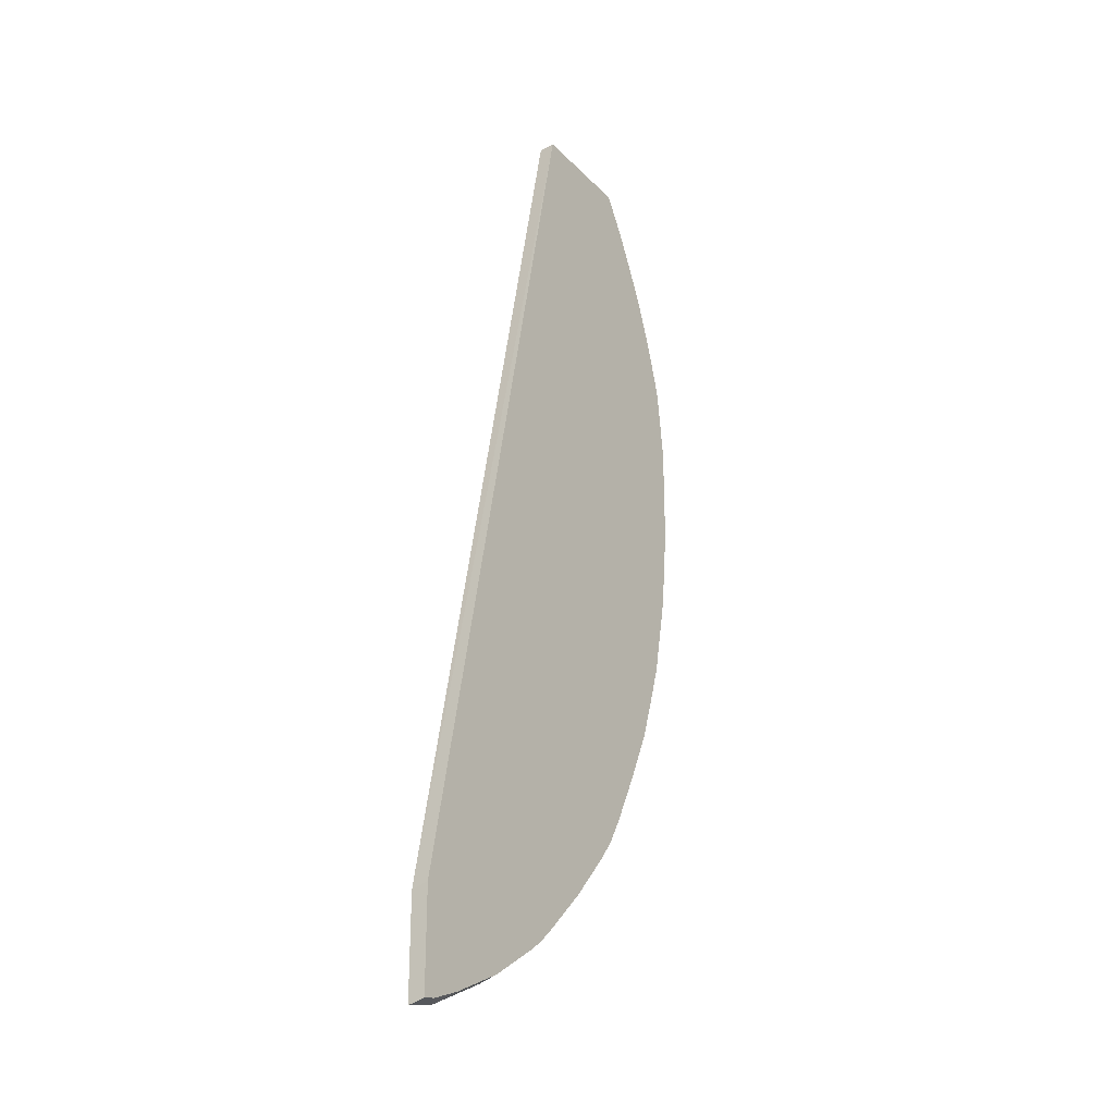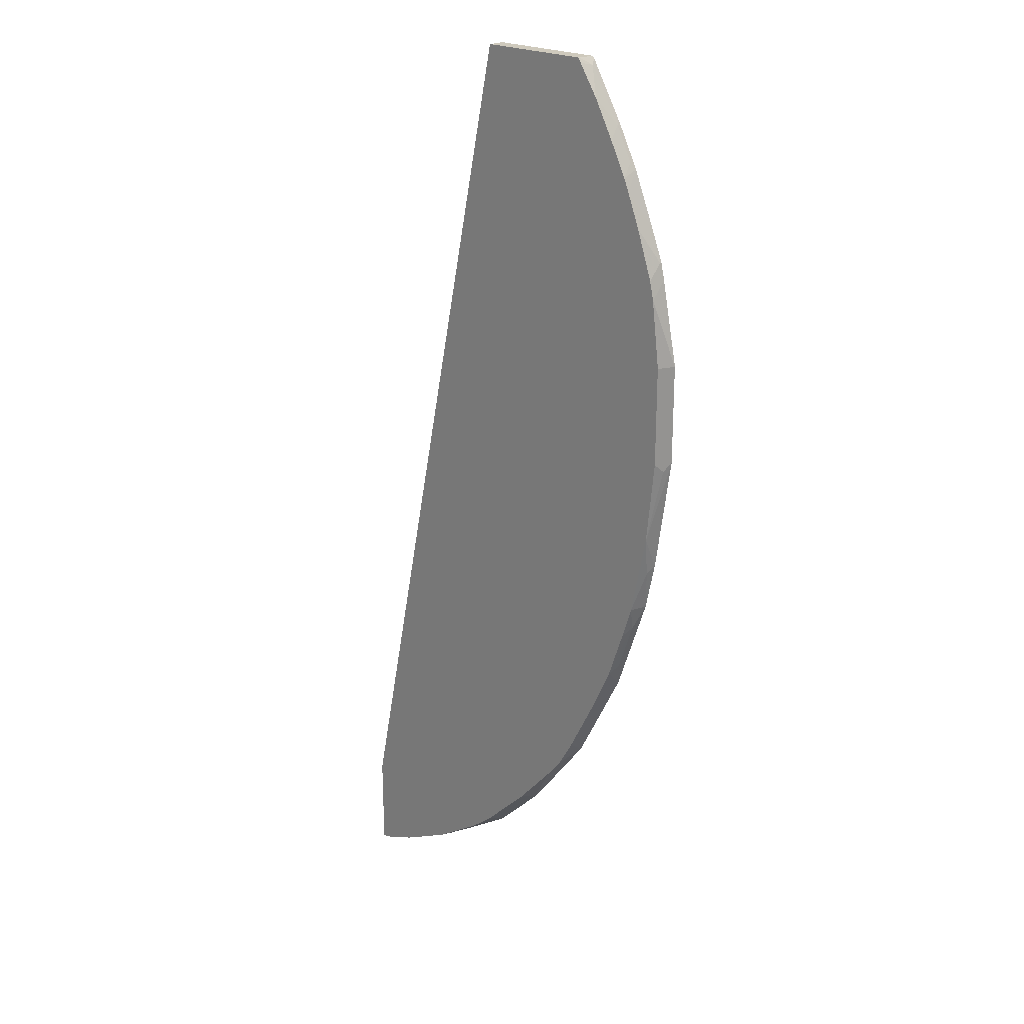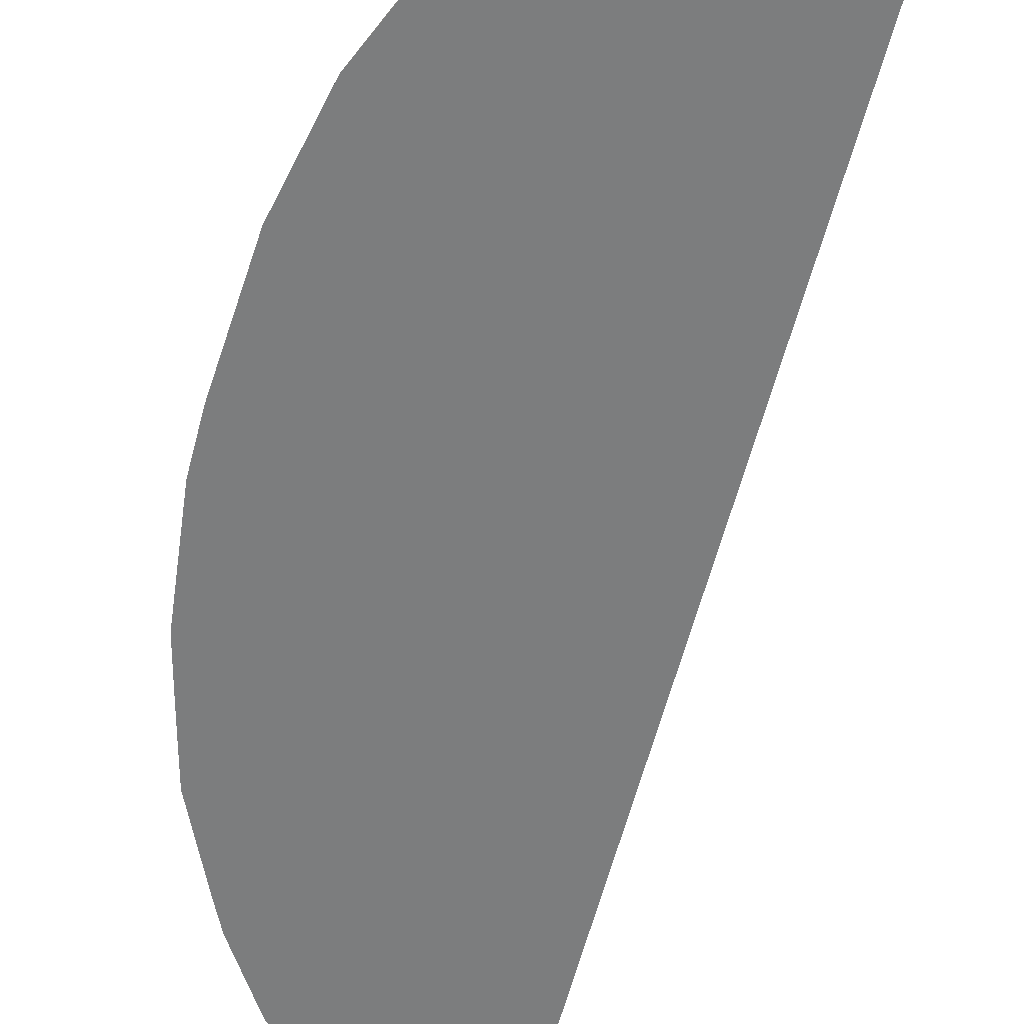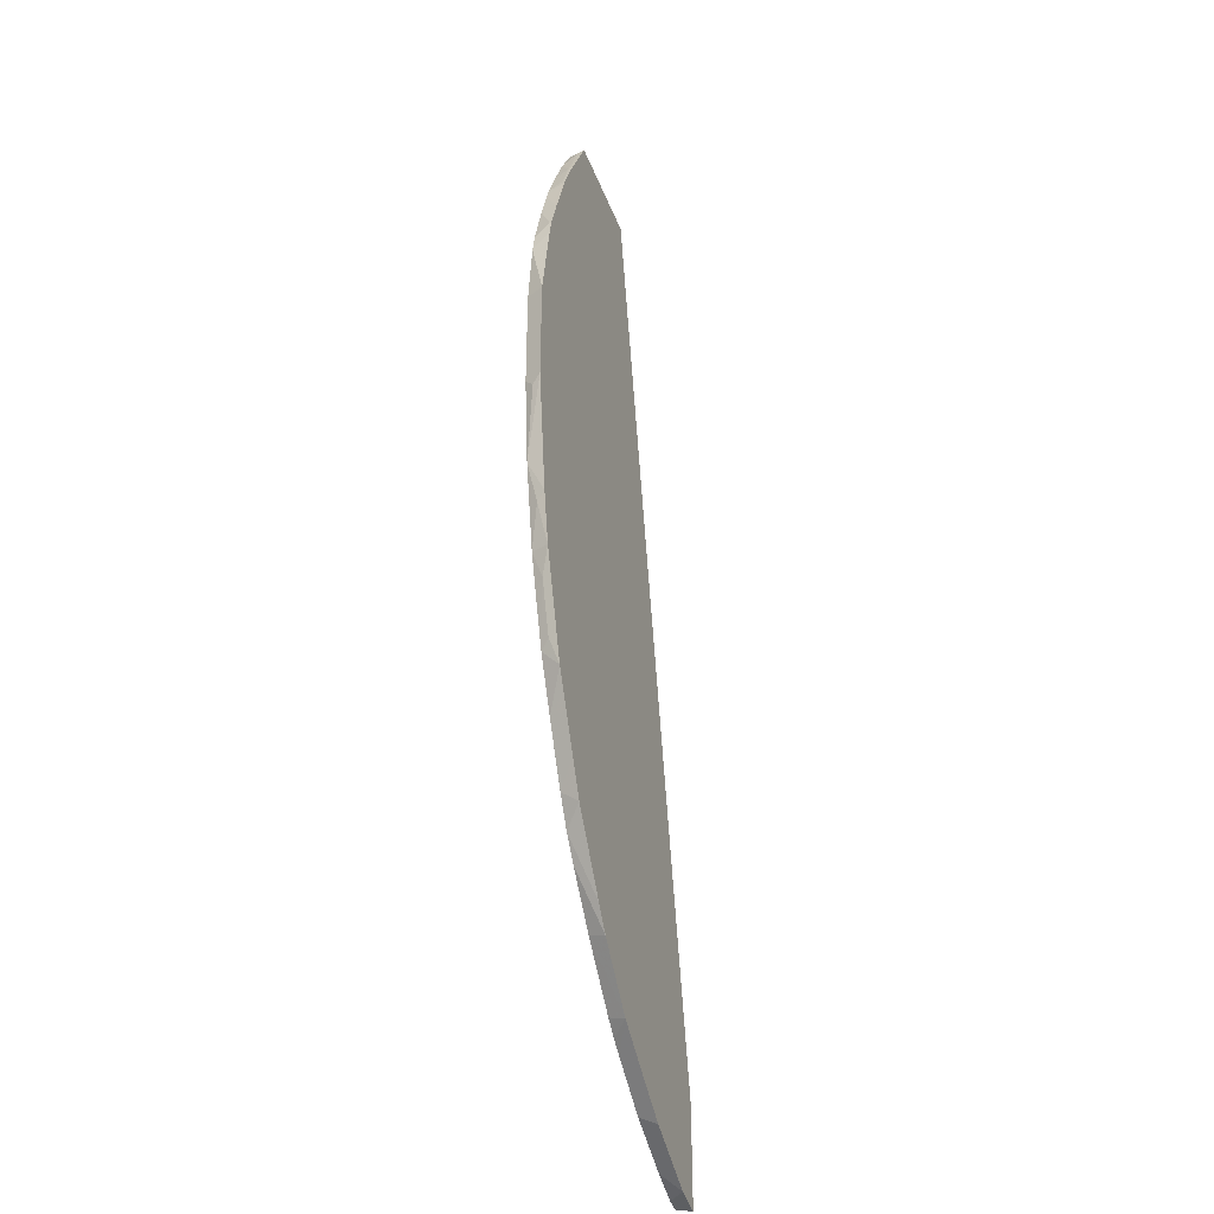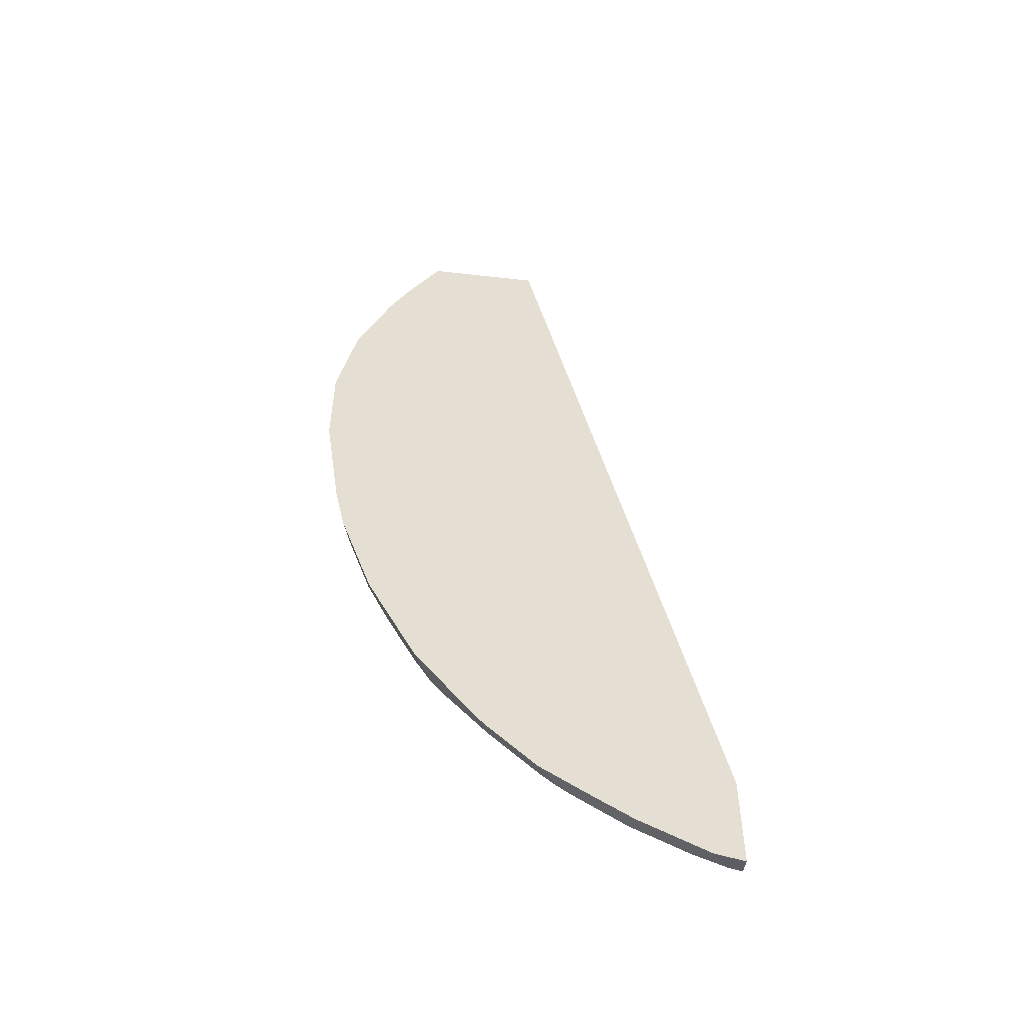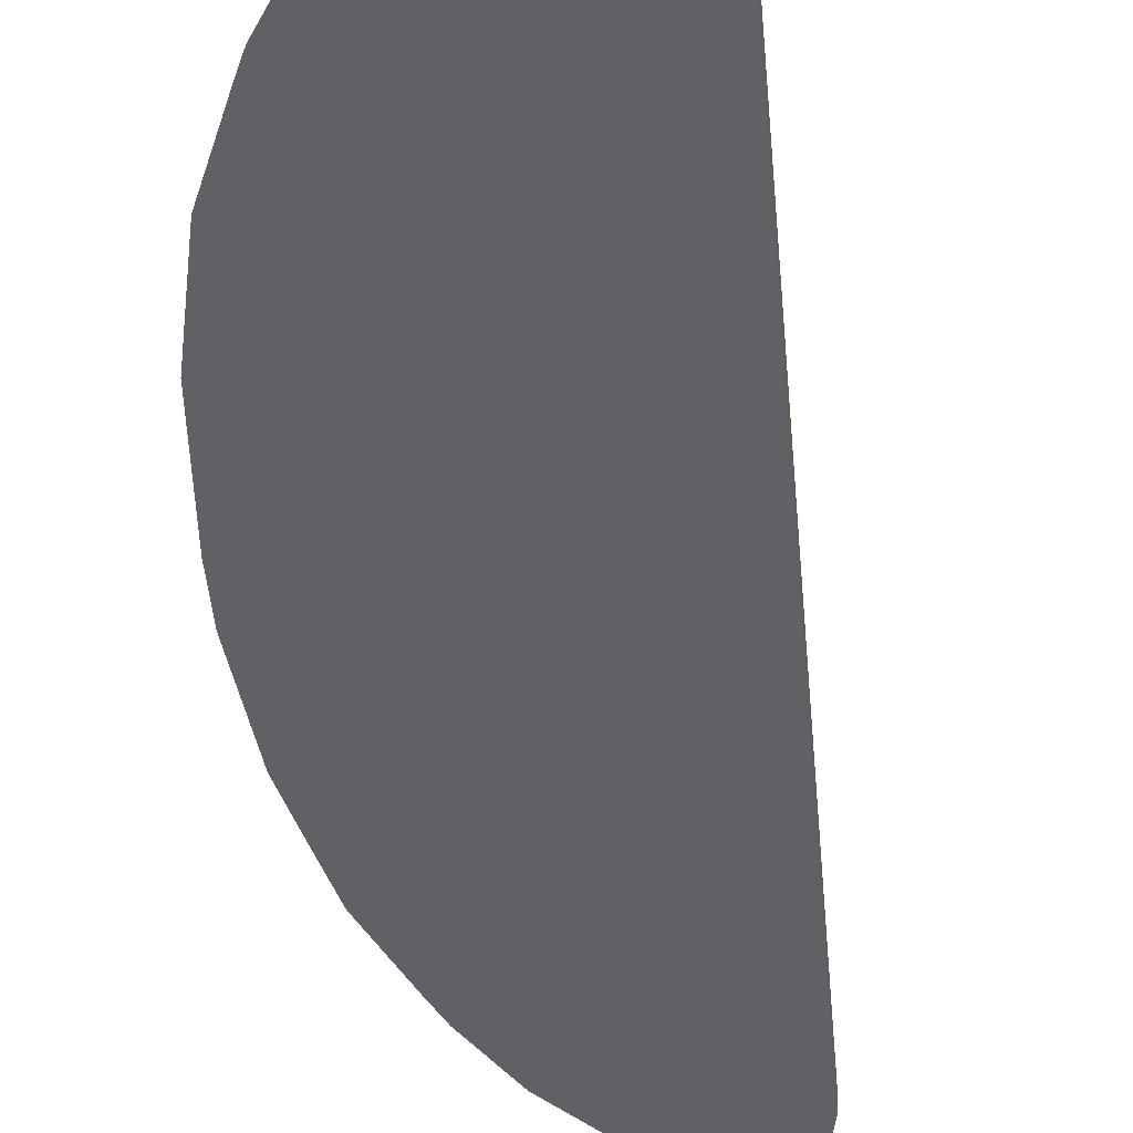
<metadata>
{"format":"obj","ext":"obj","renderer":"f3d","projection":"perspective","resolution":1024,"background":"white","views":[{"elev":-27.4,"azim":123.7,"up":"+Z"},{"elev":23.0,"azim":-137.9,"up":"+Z"},{"elev":-59.0,"azim":-26.2,"up":"+Y"},{"elev":-35.5,"azim":-71.4,"up":"+Z"},{"elev":-53.8,"azim":-6.9,"up":"+Z"},{"elev":-49.3,"azim":-6.5,"up":"+Y"}]}
</metadata>
<code>
v -0.3324 -0.242 0.4669
v -0.5858 -0.242 -0.142
v -0.1079 -0.242 -0.7304
v -0.3905 -0.242 -0.5522
v -0.225 -0.242 -0.6818
v -0.1441 -0.242 -0.7222
v -0.1435 -0.242 -0.7225
v -0.1238 -0.2222 -0.7224
v -0.1079 -0.2222 -0.7259
v -0.1617 -0.2222 -0.7073
v -0.2289 -0.2222 -0.6736
v -0.3057 -0.2222 -0.6213
v -0.2896 -0.2222 -0.6333
v -0.3295 -0.242 -0.6132
v -0.2692 -0.242 -0.6533
v -0.3841 -0.2222 -0.5455
v -0.3232 -0.2222 -0.6063
v -0.4311 -0.2222 -0.4917
v -0.4111 -0.242 -0.5259
v -0.452 -0.2222 -0.4649
v -0.5051 -0.2222 -0.3639
v -0.4715 -0.2222 -0.431
v -0.4715 -0.2223 -0.4311
v -0.4717 -0.242 -0.4451
v -0.4922 -0.242 -0.4045
v -0.5126 -0.242 -0.3638
v -0.5329 -0.242 -0.3229
v -0.5732 -0.242 -0.2021
v -0.5406 -0.2324 -0.293
v -0.533 -0.2222 -0.3032
v -0.5608 -0.2324 -0.2325
v -0.5531 -0.2222 -0.2427
v -0.5658 -0.2222 -0.2022
v -0.581 -0.2324 -0.1516
v -0.586 -0.2222 -0.1012
v -0.606 -0.242 -0.0005061
v -0.6012 -0.2324 -0.01006
v -0.5961 -0.2222 1.81e-06
v -0.606 -0.242 0.1213
v -0.5404 -0.242 0.3453
v -0.5814 -0.242 0.2425
v -0.5859 -0.242 0.2223
v -0.586 -0.2222 0.202
v -0.581 -0.2222 0.2247
v -0.5613 -0.2222 0.2829
v -0.581 -0.24 0.2425
v -0.5657 -0.242 0.2829
v -0.5455 -0.2222 0.3236
v -0.5191 -0.2222 0.379
v -0.5394 -0.2222 0.3386
v -0.5153 -0.2375 0.3941
v -0.5355 -0.2375 0.3536
v -0.5202 -0.242 0.3856
v -0.5123 -0.242 0.4001
v -0.4731 -0.242 0.4669
v -0.4752 -0.242 0.4643
v -0.4783 -0.2358 0.4581
v -0.468 -0.2234 0.4669
v -0.4716 -0.2222 0.4613
v -0.4952 -0.2222 0.4242
v -0.4676 -0.2222 0.4669
v -0.3307 -0.2222 0.4669
v -0.5961 -0.2222 0.1213
v -0.181 -0.2222 -0.4652
v -0.1079 -0.2222 -0.6069
v -0.1079 -0.242 -0.6126
f 52 40 51
f 53 51 40
f 53 54 51
f 53 40 54
f 56 57 54
f 56 54 55
f 58 57 56
f 59 57 58
f 59 61 60
f 47 41 40
f 59 60 57
f 54 40 55
f 48 47 40
f 42 41 46
f 50 40 52
f 50 52 51
f 50 51 49
f 50 49 48
f 48 49 45
f 48 45 47
f 47 45 46
f 47 46 41
f 44 42 46
f 44 46 45
f 44 45 43
f 44 43 42
f 59 58 61
f 42 43 39
f 50 48 40
f 58 55 61
f 12 18 9
f 61 55 62
f 42 39 41
f 40 2 1
f 55 40 1
f 55 1 62
f 66 3 9
f 66 1 3
f 66 62 1
f 65 62 66
f 65 66 9
f 65 9 62
f 9 18 64
f 9 64 62
f 62 64 18
f 63 62 18
f 58 56 55
f 30 21 27
f 21 33 18
f 33 63 18
f 35 38 33
f 38 63 33
f 39 63 38
f 43 63 39
f 43 45 63
f 57 51 54
f 60 51 57
f 60 49 51
f 60 61 49
f 49 61 45
f 45 61 63
f 61 62 63
f 30 33 21
f 41 39 40
f 20 19 24
f 36 2 39
f 19 18 4
f 16 4 18
f 16 18 12
f 17 16 12
f 17 12 14
f 17 14 16
f 16 14 4
f 14 5 4
f 15 5 14
f 15 11 5
f 13 11 15
f 13 15 14
f 13 14 12
f 20 18 19
f 13 12 11
f 10 11 9
f 10 5 11
f 10 6 5
f 7 6 10
f 8 7 10
f 8 10 9
f 8 9 3
f 39 2 40
f 7 3 6
f 6 3 5
f 5 3 4
f 4 3 2
f 2 3 1
f 11 12 9
f 20 21 18
f 8 3 7
f 22 23 21
f 22 21 20
f 36 39 38
f 37 36 38
f 37 35 36
f 36 35 2
f 34 28 2
f 34 2 35
f 34 35 33
f 34 33 28
f 31 29 28
f 31 28 33
f 32 31 33
f 32 33 30
f 32 30 31
f 37 38 35
f 29 30 27
f 31 30 29
f 23 20 24
f 22 20 23
f 23 25 21
f 26 21 25
f 26 27 21
f 23 24 25
f 25 24 27
f 24 4 27
f 19 4 24
f 27 4 2
f 28 27 2
f 26 25 27
f 29 27 28

</code>
